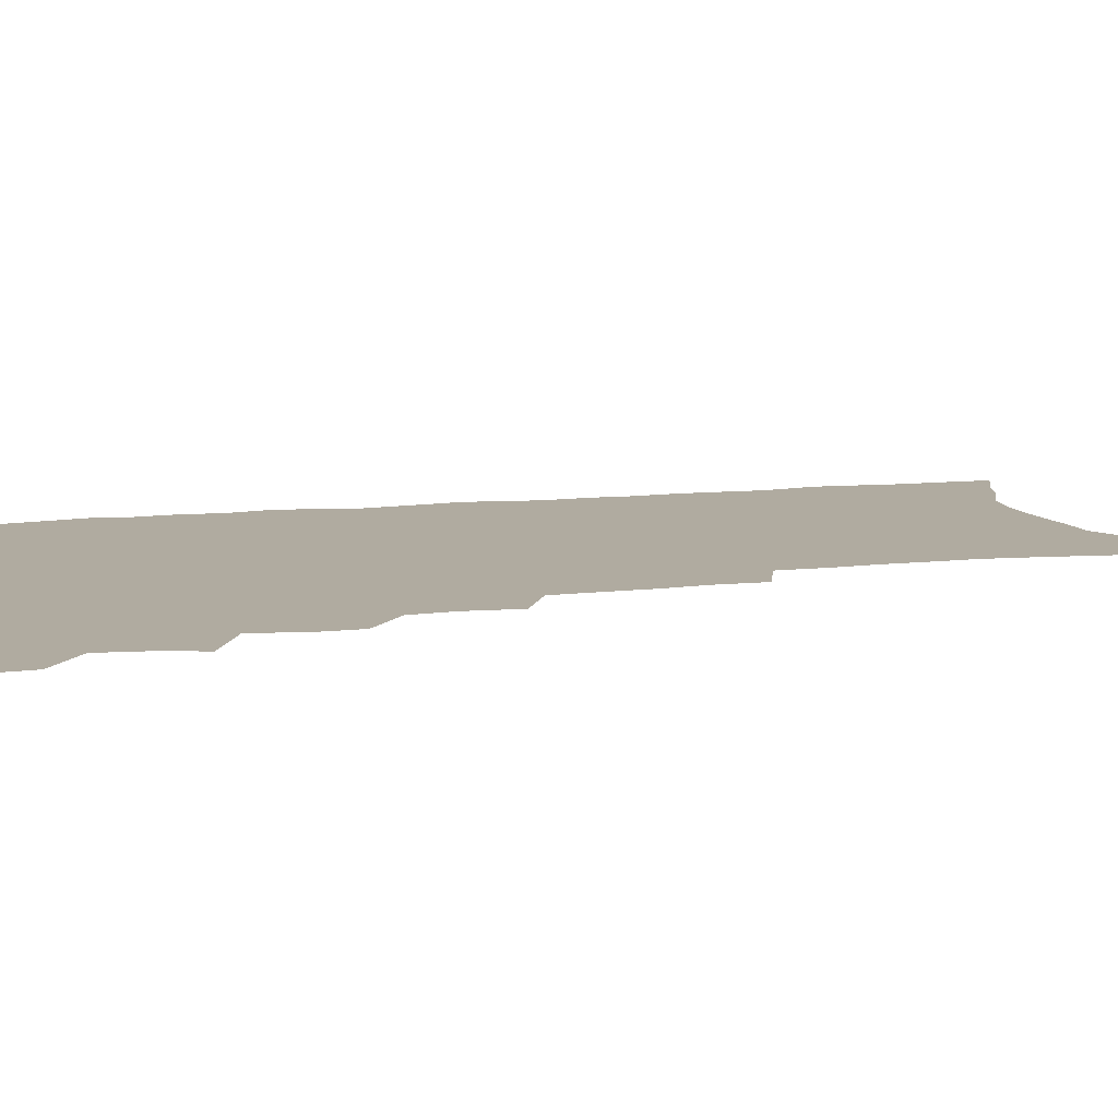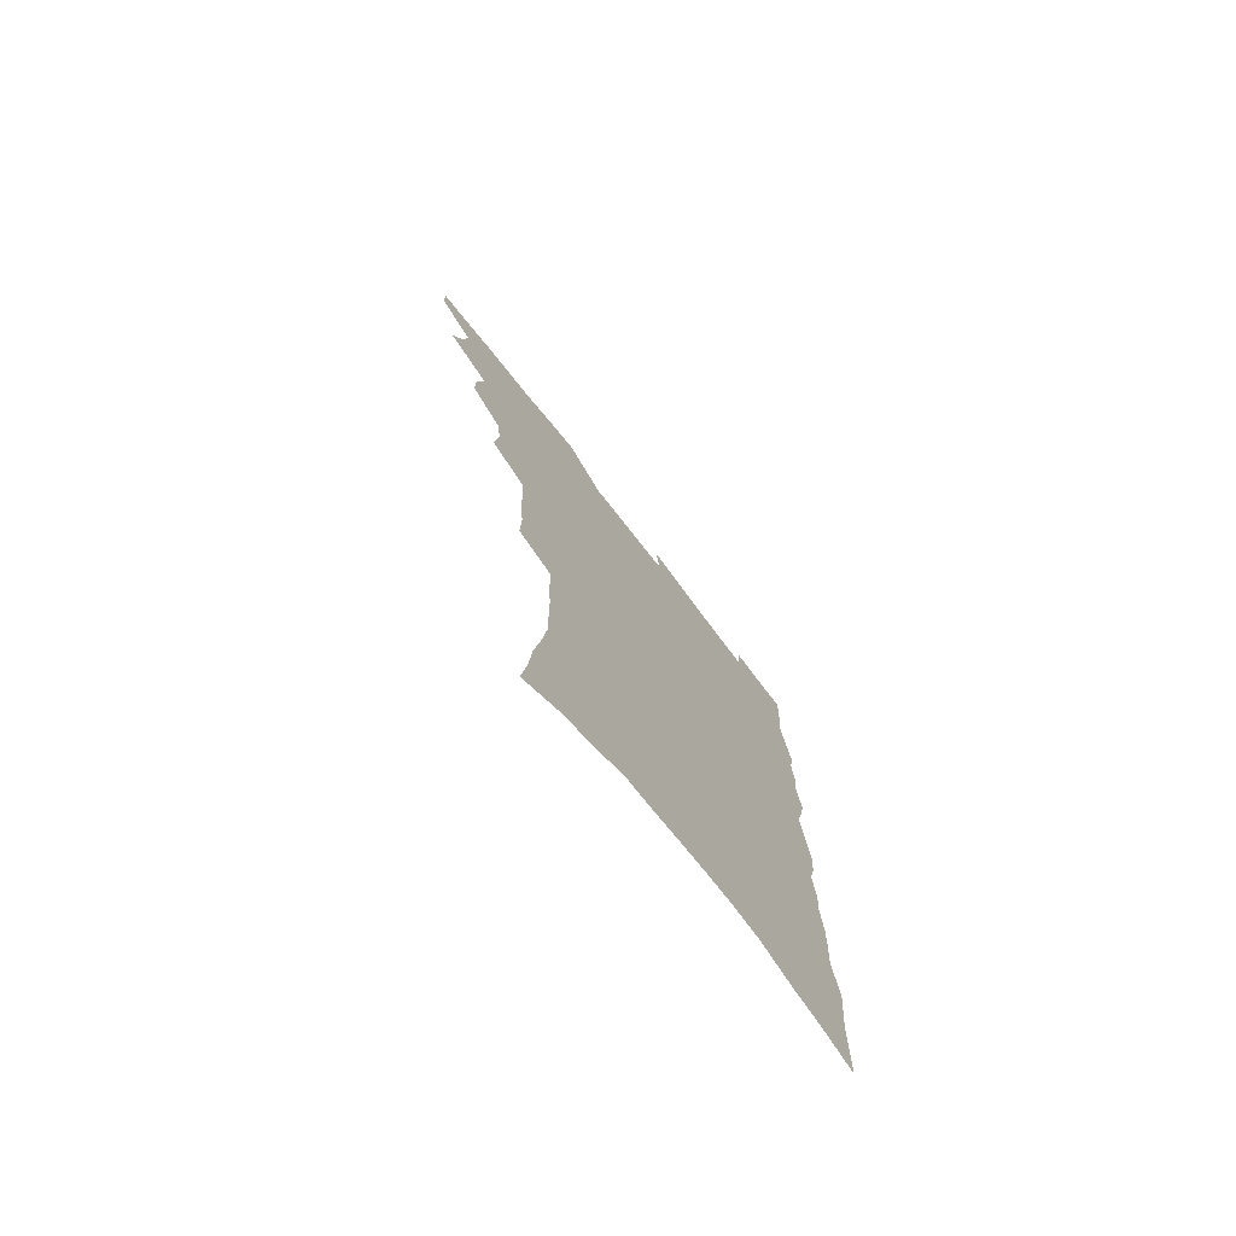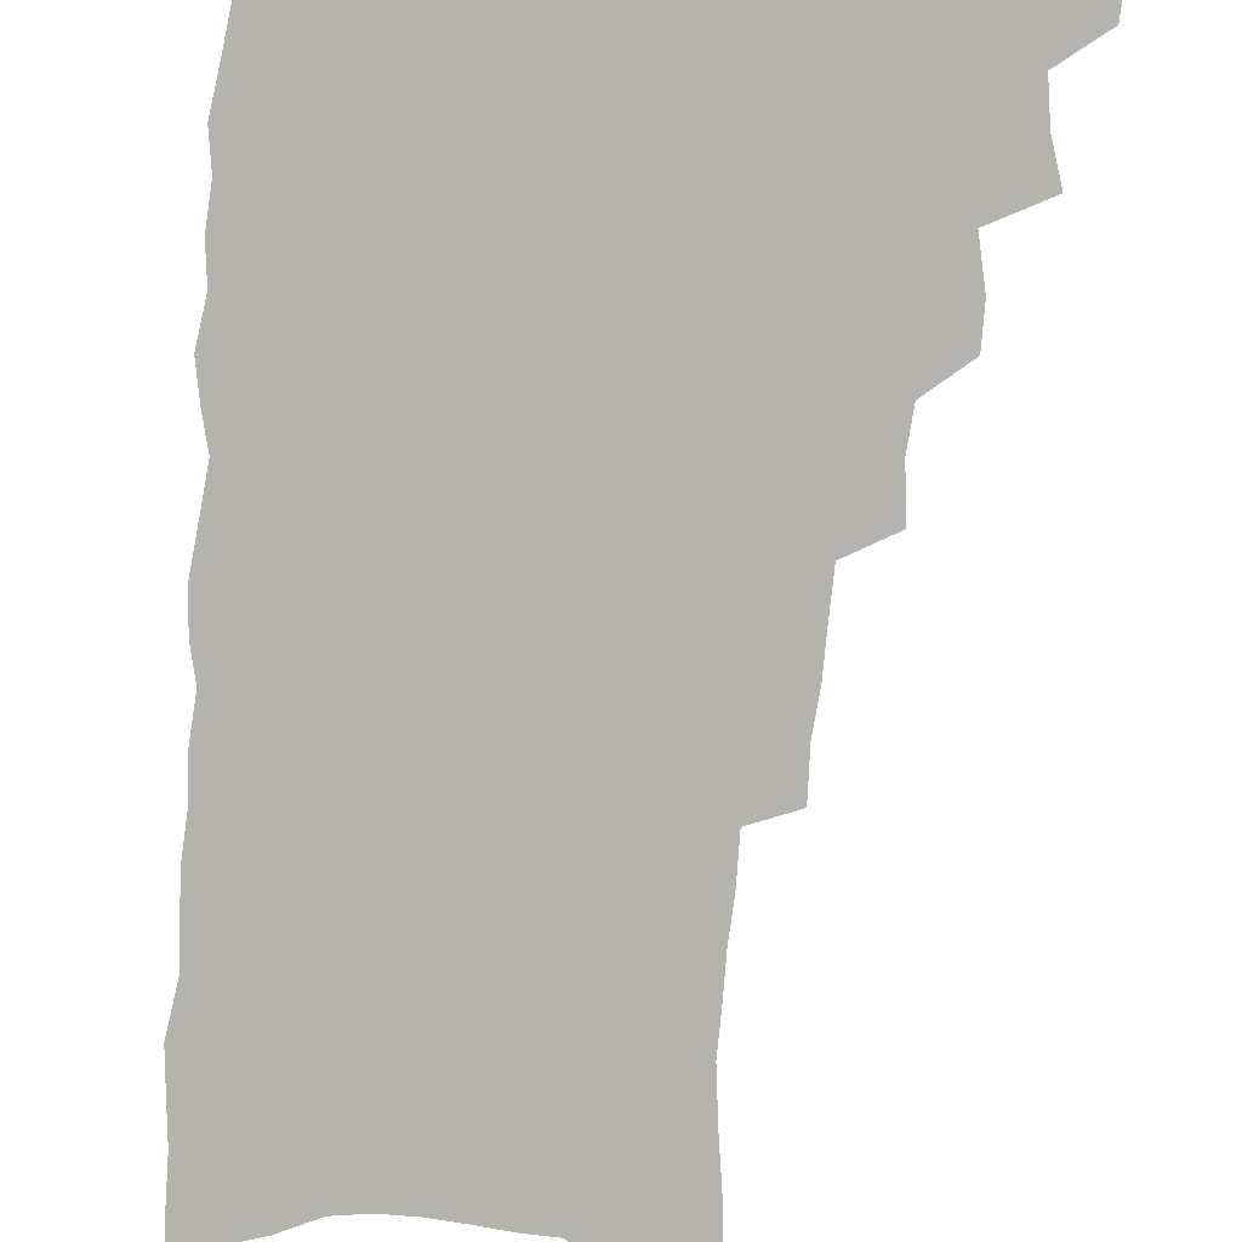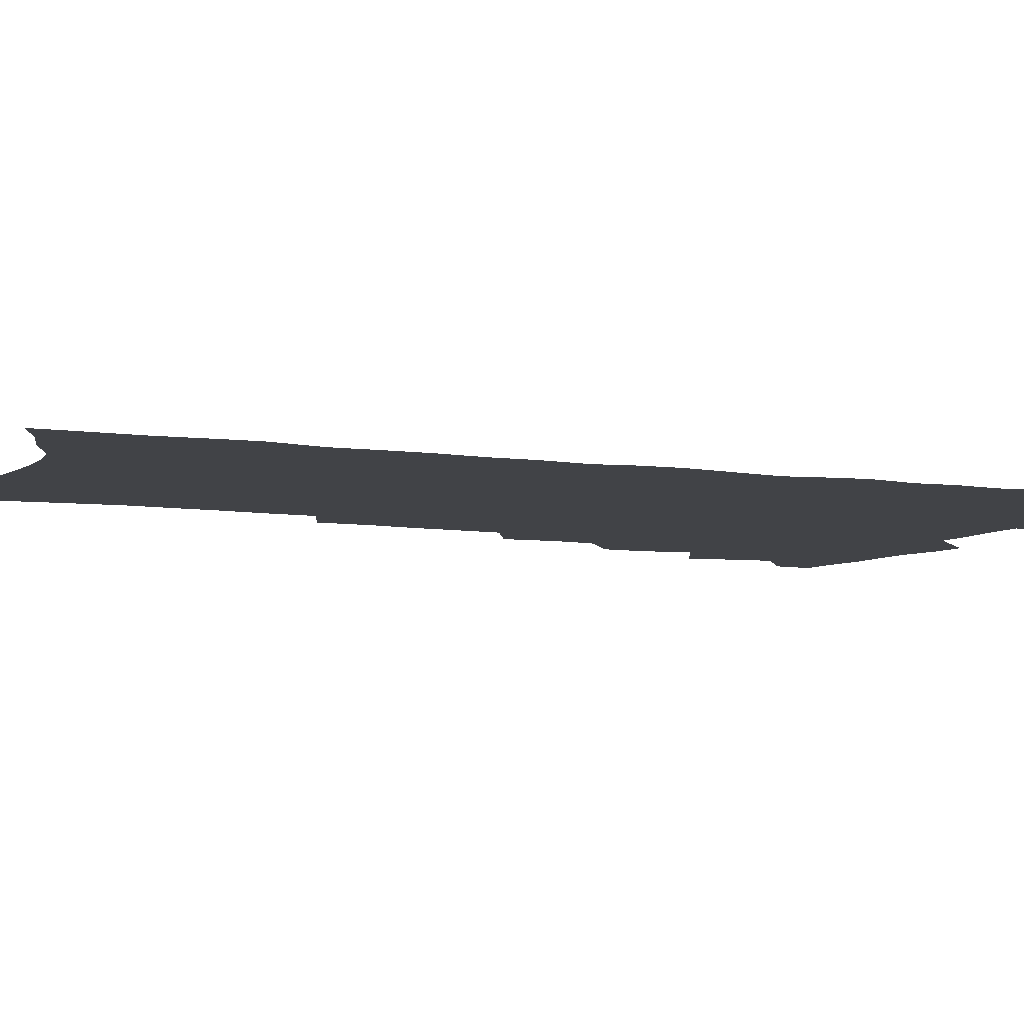
<metadata>
{"format":"obj","ext":"obj","renderer":"f3d","projection":"perspective","resolution":1024,"background":"white","views":[{"elev":9.8,"azim":-106.4,"up":"+Z"},{"elev":-75.5,"azim":-52.1,"up":"+Y"},{"elev":-79.9,"azim":175.7,"up":"+Z"},{"elev":-6.9,"azim":65.5,"up":"+Z"}]}
</metadata>
<code>
v 483 531.9 0
v 482.3 546.2 0
v 493.3 487 0
v 498.2 502.8 0
v 500.4 518.6 0
v 499.5 532.9 0
v 497 547.9 0
v 511.2 442.5 0
v 511.1 458.2 0
v 514.9 476.1 0
v 518.2 491.9 0
v 515.5 505.3 0
v 516.5 519.9 0
v 514.8 534 0
v 511 550.9 0
v 526.7 394.3 0
v 528.7 413.9 0
v 527.3 429.2 0
v 530.9 447.7 0
v 531 463.1 0
v 530.5 477.7 0
v 531.5 492.6 0
v 531.8 507.1 0
v 531.3 521 0
v 529.7 534.8 0
v 525.9 552.1 0
v 546.9 315.5 0
v 547.3 334.1 0
v 545.8 349.9 0
v 545.4 367.2 0
v 544.9 384.2 0
v 544.5 401.1 0
v 544.7 418 0
v 547.8 436.6 0
v 546.1 450.1 0
v 547.4 465.6 0
v 547.8 480.4 0
v 546.2 494.1 0
v 546.5 508.1 0
v 545.5 522.3 0
v 543.6 536.7 0
v 540.4 553.5 0
v 556.6 160.8 0
v 559 180.6 0
v 560.5 199.5 0
v 563.5 221.4 0
v 565.8 241.7 0
v 565.4 257.7 0
v 565.4 274.4 0
v 564.4 290.2 0
v 564.4 308.7 0
v 564.3 326.5 0
v 563 342 0
v 562.4 358.3 0
v 561.7 374.3 0
v 561.2 390.5 0
v 561.8 407.4 0
v 561.8 423.3 0
v 561.6 438.2 0
v 563.5 454.3 0
v 562.2 467.5 0
v 562.6 481.9 0
v 563.4 495.8 0
v 561.4 509.6 0
v 559.7 524 0
v 557.8 539.1 0
v 554.4 557.7 0
v 576 174.3 0
v 574.8 189.3 0
v 579.4 214.6 0
v 580.6 233.3 0
v 581 250.7 0
v 581 267.5 0
v 579.8 282.2 0
v 578.3 297.1 0
v 579.5 317 0
v 578.9 333.3 0
v 578.3 348.6 0
v 578.1 364.8 0
v 576.6 379.1 0
v 577.1 396.1 0
v 576.1 410.1 0
v 577 426.5 0
v 576.5 440.6 0
v 577 455.4 0
v 577 469.4 0
v 577.2 483.3 0
v 576.5 496.8 0
v 576.6 510.2 0
v 574.9 524.3 0
v 572.7 539.9 0
v 568.7 559.9 0
v 589.3 178.9 0
v 592.9 203.4 0
v 594.7 224.1 0
v 594.2 239.4 0
v 595.5 259.3 0
v 594.4 273.2 0
v 593.2 287.7 0
v 593.3 305.7 0
v 592.4 320.8 0
v 591.4 335.2 0
v 592.7 354.4 0
v 591.8 368.3 0
v 590.9 383 0
v 590.9 398.6 0
v 591.1 413.8 0
v 591.4 428.9 0
v 590.7 442.5 0
v 590.9 456.7 0
v 591.7 471.3 0
v 591.3 484.2 0
v 590.6 497.6 0
v 590.1 511.1 0
v 588.8 525.6 0
v 587.7 540 0
v 604.6 187.1 0
v 606.3 208 0
v 607 226.5 0
v 607.2 243.8 0
v 607.3 260.3 0
v 606.6 275.2 0
v 606.2 291.9 0
v 605.8 308.1 0
v 605.6 324.9 0
v 605.8 342.2 0
v 605.1 354.3 0
v 604.8 370.9 0
v 604.5 386.2 0
v 605 402.3 0
v 604.5 415.1 0
v 604.6 430.1 0
v 604.4 443.8 0
v 604.4 457.5 0
v 604.6 471.2 0
v 604.7 484.6 0
v 604.8 497.9 0
v 604.1 511.6 0
v 602.8 526.3 0
v 601.9 540.9 0
v 617.7 187.7 0
v 619.4 212.2 0
v 619.8 230.1 0
v 619.6 245.7 0
v 619.6 262.9 0
v 619.1 277.9 0
v 618.5 292.9 0
v 618.5 310.9 0
v 618.4 328.3 0
v 618.1 343.2 0
v 617.7 356.5 0
v 617.6 372.3 0
v 617.4 387 0
v 617.4 402.1 0
v 617.3 414.9 0
v 617.7 431.1 0
v 617.6 444.3 0
v 617.9 458.5 0
v 618 471.9 0
v 618 484.8 0
v 618.1 498.2 0
v 618.2 511.4 0
v 618.1 524.9 0
v 616.5 540.7 0
v 631.1 189.2 0
v 631.8 211.9 0
v 632 230.7 0
v 631.9 247.5 0
v 631.8 264.2 0
v 631.5 279.3 0
v 631.2 296.2 0
v 630.9 311.8 0
v 630.7 328 0
v 630.5 343.1 0
v 630.3 357.7 0
v 630.2 372.4 0
v 630.2 388.2 0
v 630.2 402 0
v 630.3 416.3 0
v 630.4 431.4 0
v 630.6 444.6 0
v 630.8 458.4 0
v 631 471.7 0
v 631.2 484.8 0
v 631.5 498.2 0
v 631.6 511.3 0
v 631.7 524.6 0
v 630.6 541.8 0
v 628.8 561.1 0
v 644.4 190.3 0
v 644.4 213.1 0
v 644.2 230.7 0
v 644.3 245.9 0
v 644 263.8 0
v 643.9 280 0
v 643.6 295.9 0
v 643.1 313.2 0
v 643 328.1 0
v 643 342.2 0
v 643 356.8 0
v 642.8 373.1 0
v 642.8 387.7 0
v 643 401.9 0
v 643.1 416.2 0
v 643.2 430.9 0
v 643.6 444.3 0
v 643.8 458.1 0
v 644.2 471.4 0
v 644.6 485.2 0
v 644.9 498.2 0
v 645.1 511.1 0
v 645.3 524.9 0
v 645.4 540 0
v 644.7 557 0
v 657.7 190.3 0
v 657.1 211.2 0
v 656.9 228.4 0
v 656.6 245.3 0
v 658.4 257.5 0
v 656.5 278.1 0
v 656.2 294.4 0
v 655.9 310.5 0
v 655.4 327.1 0
v 655.4 342.1 0
v 655.5 356.7 0
v 655.4 371.9 0
v 655.6 386.5 0
v 656 400.3 0
v 656.1 415.1 0
v 656.6 428.9 0
v 656.7 443.3 0
v 657.4 456.5 0
v 657.4 470.8 0
v 657.7 484.3 0
v 658 497.7 0
v 658.7 511.1 0
v 659.2 524.6 0
v 659.9 538.3 0
v 660 553.8 0
v 671.1 188.6 0
v 670.5 207.5 0
v 669.4 227.3 0
v 670.3 241.3 0
v 670.2 257.6 0
v 668.4 279.1 0
v 668.9 292.9 0
v 668 310.6 0
v 667.7 325.9 0
v 668.1 340.3 0
v 668.6 354.5 0
v 668 370.6 0
v 668.8 384.3 0
v 669.2 398.6 0
v 670.5 411.7 0
v 670.4 426.5 0
v 670 441.7 0
v 670.8 455.3 0
v 671 469.4 0
v 670.7 484 0
v 671.4 497 0
v 672.2 510.3 0
v 673 524 0
v 673.7 537.8 0
v 674.6 551.9 0
v 686.1 181.7 0
v 684.7 202.1 0
v 682.5 223.8 0
v 683.5 238.8 0
v 682.7 256.6 0
v 683.1 272.3 0
v 681.8 290.2 0
v 682.2 305.1 0
v 680.3 323.1 0
v 682.2 336 0
v 682.2 351.1 0
v 683.2 365.3 0
v 682.6 381.1 0
v 683.2 395.3 0
v 684.1 409.3 0
v 683.7 424.7 0
v 684.8 438.3 0
v 684.8 453.2 0
v 685.1 467.4 0
v 684.9 481.9 0
v 685.8 495.5 0
v 686 509.5 0
v 686.8 523.1 0
v 687.6 536.6 0
v 688.7 550.8 0
v 689.7 566 0
v 700.3 177.5 0
v 699.3 196.7 0
v 699.5 213.7 0
v 699.2 231.1 0
v 697.1 250.7 0
v 697.6 266.5 0
v 697.4 282.8 0
v 696.7 299.5 0
v 697.4 314.4 0
v 697.3 329.9 0
v 697.7 344.9 0
v 699.5 358.7 0
v 699.1 374.6 0
v 698.5 390.4 0
v 698.9 405.4 0
v 698.5 420.9 0
v 698.5 435.9 0
v 700.7 449.3 0
v 700.7 464.1 0
v 698.8 480.1 0
v 700.8 493.3 0
v 700.8 507.8 0
v 700.7 522.2 0
v 701.2 535.6 0
v 702.9 549.8 0
v 704 563.9 0
v 715.6 170.6 0
v 716 187.5 0
v 716.1 204.6 0
v 717.5 219.9 0
v 718.8 235.5 0
v 715.5 256.1 0
v 716.4 271.3 0
v 716.8 287 0
v 715.7 304.3 0
v 716.5 319.3 0
v 715.1 336.5 0
v 717.9 349.7 0
v 719.1 364.5 0
v 717 382.1 0
v 715 399.8 0
v 718.1 413.1 0
v 720.6 427.1 0
v 717.9 444.5 0
v 719.5 458.6 0
v 718.3 474.5 0
v 720.3 488.4 0
v 717.8 504.7 0
v 715.6 521 0
v 717.1 535 0
v 717.2 549 0
v 718.2 563.1 0
f 5 6 1
f 1 6 2
f 6 7 2
f 10 11 3
f 3 11 4
f 11 12 4
f 4 12 5
f 12 13 5
f 5 13 6
f 13 14 6
f 6 14 7
f 14 15 7
f 18 19 8
f 8 19 9
f 19 20 9
f 9 20 10
f 20 21 10
f 10 21 11
f 21 22 11
f 11 22 12
f 22 23 12
f 12 23 13
f 23 24 13
f 13 24 14
f 24 25 14
f 14 25 15
f 25 26 15
f 31 32 16
f 16 32 17
f 32 33 17
f 17 33 18
f 33 34 18
f 18 34 19
f 34 35 19
f 19 35 20
f 35 36 20
f 20 36 21
f 36 37 21
f 21 37 22
f 37 38 22
f 22 38 23
f 38 39 23
f 23 39 24
f 39 40 24
f 24 40 25
f 40 41 25
f 25 41 26
f 41 42 26
f 51 52 27
f 27 52 28
f 52 53 28
f 28 53 29
f 53 54 29
f 29 54 30
f 54 55 30
f 30 55 31
f 55 56 31
f 31 56 32
f 56 57 32
f 32 57 33
f 57 58 33
f 33 58 34
f 58 59 34
f 34 59 35
f 59 60 35
f 35 60 36
f 60 61 36
f 36 61 37
f 61 62 37
f 37 62 38
f 62 63 38
f 38 63 39
f 63 64 39
f 39 64 40
f 64 65 40
f 40 65 41
f 65 66 41
f 41 66 42
f 66 67 42
f 43 68 44
f 68 69 44
f 44 69 45
f 69 70 45
f 45 70 46
f 70 71 46
f 46 71 47
f 71 72 47
f 47 72 48
f 72 73 48
f 48 73 49
f 73 74 49
f 49 74 50
f 74 75 50
f 50 75 51
f 75 76 51
f 51 76 52
f 76 77 52
f 52 77 53
f 77 78 53
f 53 78 54
f 78 79 54
f 54 79 55
f 79 80 55
f 55 80 56
f 80 81 56
f 56 81 57
f 81 82 57
f 57 82 58
f 82 83 58
f 58 83 59
f 83 84 59
f 59 84 60
f 84 85 60
f 60 85 61
f 85 86 61
f 61 86 62
f 86 87 62
f 62 87 63
f 87 88 63
f 63 88 64
f 88 89 64
f 64 89 65
f 89 90 65
f 65 90 66
f 90 91 66
f 66 91 67
f 91 92 67
f 68 93 69
f 93 94 69
f 69 94 70
f 94 95 70
f 70 95 71
f 95 96 71
f 71 96 72
f 96 97 72
f 72 97 73
f 97 98 73
f 73 98 74
f 98 99 74
f 74 99 75
f 99 100 75
f 75 100 76
f 100 101 76
f 76 101 77
f 101 102 77
f 77 102 78
f 102 103 78
f 78 103 79
f 103 104 79
f 79 104 80
f 104 105 80
f 80 105 81
f 105 106 81
f 81 106 82
f 106 107 82
f 82 107 83
f 107 108 83
f 83 108 84
f 108 109 84
f 84 109 85
f 109 110 85
f 85 110 86
f 110 111 86
f 86 111 87
f 111 112 87
f 87 112 88
f 112 113 88
f 88 113 89
f 113 114 89
f 89 114 90
f 114 115 90
f 90 115 91
f 115 116 91
f 91 116 92
f 93 117 94
f 117 118 94
f 94 118 95
f 118 119 95
f 95 119 96
f 119 120 96
f 96 120 97
f 120 121 97
f 97 121 98
f 121 122 98
f 98 122 99
f 122 123 99
f 99 123 100
f 123 124 100
f 100 124 101
f 124 125 101
f 101 125 102
f 125 126 102
f 102 126 103
f 126 127 103
f 103 127 104
f 127 128 104
f 104 128 105
f 128 129 105
f 105 129 106
f 129 130 106
f 106 130 107
f 130 131 107
f 107 131 108
f 131 132 108
f 108 132 109
f 132 133 109
f 109 133 110
f 133 134 110
f 110 134 111
f 134 135 111
f 111 135 112
f 135 136 112
f 112 136 113
f 136 137 113
f 113 137 114
f 137 138 114
f 114 138 115
f 138 139 115
f 115 139 116
f 139 140 116
f 117 141 118
f 141 142 118
f 118 142 119
f 142 143 119
f 119 143 120
f 143 144 120
f 120 144 121
f 144 145 121
f 121 145 122
f 145 146 122
f 122 146 123
f 146 147 123
f 123 147 124
f 147 148 124
f 124 148 125
f 148 149 125
f 125 149 126
f 149 150 126
f 126 150 127
f 150 151 127
f 127 151 128
f 151 152 128
f 128 152 129
f 152 153 129
f 129 153 130
f 153 154 130
f 130 154 131
f 154 155 131
f 131 155 132
f 155 156 132
f 132 156 133
f 156 157 133
f 133 157 134
f 157 158 134
f 134 158 135
f 158 159 135
f 135 159 136
f 159 160 136
f 136 160 137
f 160 161 137
f 137 161 138
f 161 162 138
f 138 162 139
f 162 163 139
f 139 163 140
f 163 164 140
f 141 165 142
f 165 166 142
f 142 166 143
f 166 167 143
f 143 167 144
f 167 168 144
f 144 168 145
f 168 169 145
f 145 169 146
f 169 170 146
f 146 170 147
f 170 171 147
f 147 171 148
f 171 172 148
f 148 172 149
f 172 173 149
f 149 173 150
f 173 174 150
f 150 174 151
f 174 175 151
f 151 175 152
f 175 176 152
f 152 176 153
f 176 177 153
f 153 177 154
f 177 178 154
f 154 178 155
f 178 179 155
f 155 179 156
f 179 180 156
f 156 180 157
f 180 181 157
f 157 181 158
f 181 182 158
f 158 182 159
f 182 183 159
f 159 183 160
f 183 184 160
f 160 184 161
f 184 185 161
f 161 185 162
f 185 186 162
f 162 186 163
f 186 187 163
f 163 187 164
f 187 188 164
f 165 190 166
f 190 191 166
f 166 191 167
f 191 192 167
f 167 192 168
f 192 193 168
f 168 193 169
f 193 194 169
f 169 194 170
f 194 195 170
f 170 195 171
f 195 196 171
f 171 196 172
f 196 197 172
f 172 197 173
f 197 198 173
f 173 198 174
f 198 199 174
f 174 199 175
f 199 200 175
f 175 200 176
f 200 201 176
f 176 201 177
f 201 202 177
f 177 202 178
f 202 203 178
f 178 203 179
f 203 204 179
f 179 204 180
f 204 205 180
f 180 205 181
f 205 206 181
f 181 206 182
f 206 207 182
f 182 207 183
f 207 208 183
f 183 208 184
f 208 209 184
f 184 209 185
f 209 210 185
f 185 210 186
f 210 211 186
f 186 211 187
f 211 212 187
f 187 212 188
f 212 213 188
f 188 213 189
f 213 214 189
f 190 215 191
f 215 216 191
f 191 216 192
f 216 217 192
f 192 217 193
f 217 218 193
f 193 218 194
f 218 219 194
f 194 219 195
f 219 220 195
f 195 220 196
f 220 221 196
f 196 221 197
f 221 222 197
f 197 222 198
f 222 223 198
f 198 223 199
f 223 224 199
f 199 224 200
f 224 225 200
f 200 225 201
f 225 226 201
f 201 226 202
f 226 227 202
f 202 227 203
f 227 228 203
f 203 228 204
f 228 229 204
f 204 229 205
f 229 230 205
f 205 230 206
f 230 231 206
f 206 231 207
f 231 232 207
f 207 232 208
f 232 233 208
f 208 233 209
f 233 234 209
f 209 234 210
f 234 235 210
f 210 235 211
f 235 236 211
f 211 236 212
f 236 237 212
f 212 237 213
f 237 238 213
f 213 238 214
f 238 239 214
f 215 240 216
f 240 241 216
f 216 241 217
f 241 242 217
f 217 242 218
f 242 243 218
f 218 243 219
f 243 244 219
f 219 244 220
f 244 245 220
f 220 245 221
f 245 246 221
f 221 246 222
f 246 247 222
f 222 247 223
f 247 248 223
f 223 248 224
f 248 249 224
f 224 249 225
f 249 250 225
f 225 250 226
f 250 251 226
f 226 251 227
f 251 252 227
f 227 252 228
f 252 253 228
f 228 253 229
f 253 254 229
f 229 254 230
f 254 255 230
f 230 255 231
f 255 256 231
f 231 256 232
f 256 257 232
f 232 257 233
f 257 258 233
f 233 258 234
f 258 259 234
f 234 259 235
f 259 260 235
f 235 260 236
f 260 261 236
f 236 261 237
f 261 262 237
f 237 262 238
f 262 263 238
f 238 263 239
f 263 264 239
f 240 265 241
f 265 266 241
f 241 266 242
f 266 267 242
f 242 267 243
f 267 268 243
f 243 268 244
f 268 269 244
f 244 269 245
f 269 270 245
f 245 270 246
f 270 271 246
f 246 271 247
f 271 272 247
f 247 272 248
f 272 273 248
f 248 273 249
f 273 274 249
f 249 274 250
f 274 275 250
f 250 275 251
f 275 276 251
f 251 276 252
f 276 277 252
f 252 277 253
f 277 278 253
f 253 278 254
f 278 279 254
f 254 279 255
f 279 280 255
f 255 280 256
f 280 281 256
f 256 281 257
f 281 282 257
f 257 282 258
f 282 283 258
f 258 283 259
f 283 284 259
f 259 284 260
f 284 285 260
f 260 285 261
f 285 286 261
f 261 286 262
f 286 287 262
f 262 287 263
f 287 288 263
f 263 288 264
f 288 289 264
f 265 291 266
f 291 292 266
f 266 292 267
f 292 293 267
f 267 293 268
f 293 294 268
f 268 294 269
f 294 295 269
f 269 295 270
f 295 296 270
f 270 296 271
f 296 297 271
f 271 297 272
f 297 298 272
f 272 298 273
f 298 299 273
f 273 299 274
f 299 300 274
f 274 300 275
f 300 301 275
f 275 301 276
f 301 302 276
f 276 302 277
f 302 303 277
f 277 303 278
f 303 304 278
f 278 304 279
f 304 305 279
f 279 305 280
f 305 306 280
f 280 306 281
f 306 307 281
f 281 307 282
f 307 308 282
f 282 308 283
f 308 309 283
f 283 309 284
f 309 310 284
f 284 310 285
f 310 311 285
f 285 311 286
f 311 312 286
f 286 312 287
f 312 313 287
f 287 313 288
f 313 314 288
f 288 314 289
f 314 315 289
f 289 315 290
f 315 316 290
f 291 317 292
f 317 318 292
f 292 318 293
f 318 319 293
f 293 319 294
f 319 320 294
f 294 320 295
f 320 321 295
f 295 321 296
f 321 322 296
f 296 322 297
f 322 323 297
f 297 323 298
f 323 324 298
f 298 324 299
f 324 325 299
f 299 325 300
f 325 326 300
f 300 326 301
f 326 327 301
f 301 327 302
f 327 328 302
f 302 328 303
f 328 329 303
f 303 329 304
f 329 330 304
f 304 330 305
f 330 331 305
f 305 331 306
f 331 332 306
f 306 332 307
f 332 333 307
f 307 333 308
f 333 334 308
f 308 334 309
f 334 335 309
f 309 335 310
f 335 336 310
f 310 336 311
f 336 337 311
f 311 337 312
f 337 338 312
f 312 338 313
f 338 339 313
f 313 339 314
f 339 340 314
f 314 340 315
f 340 341 315
f 315 341 316
f 341 342 316

</code>
